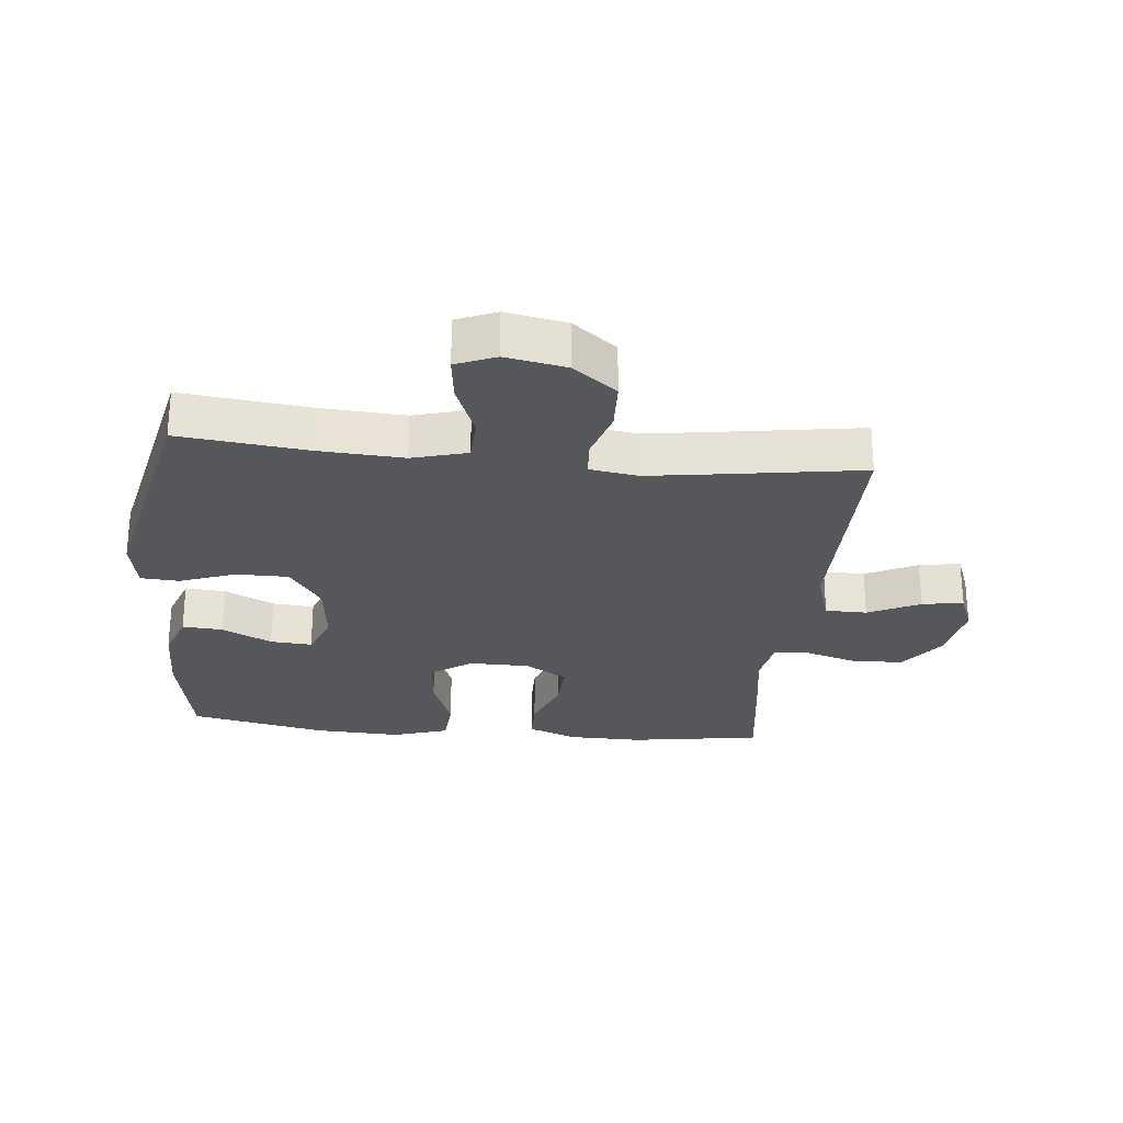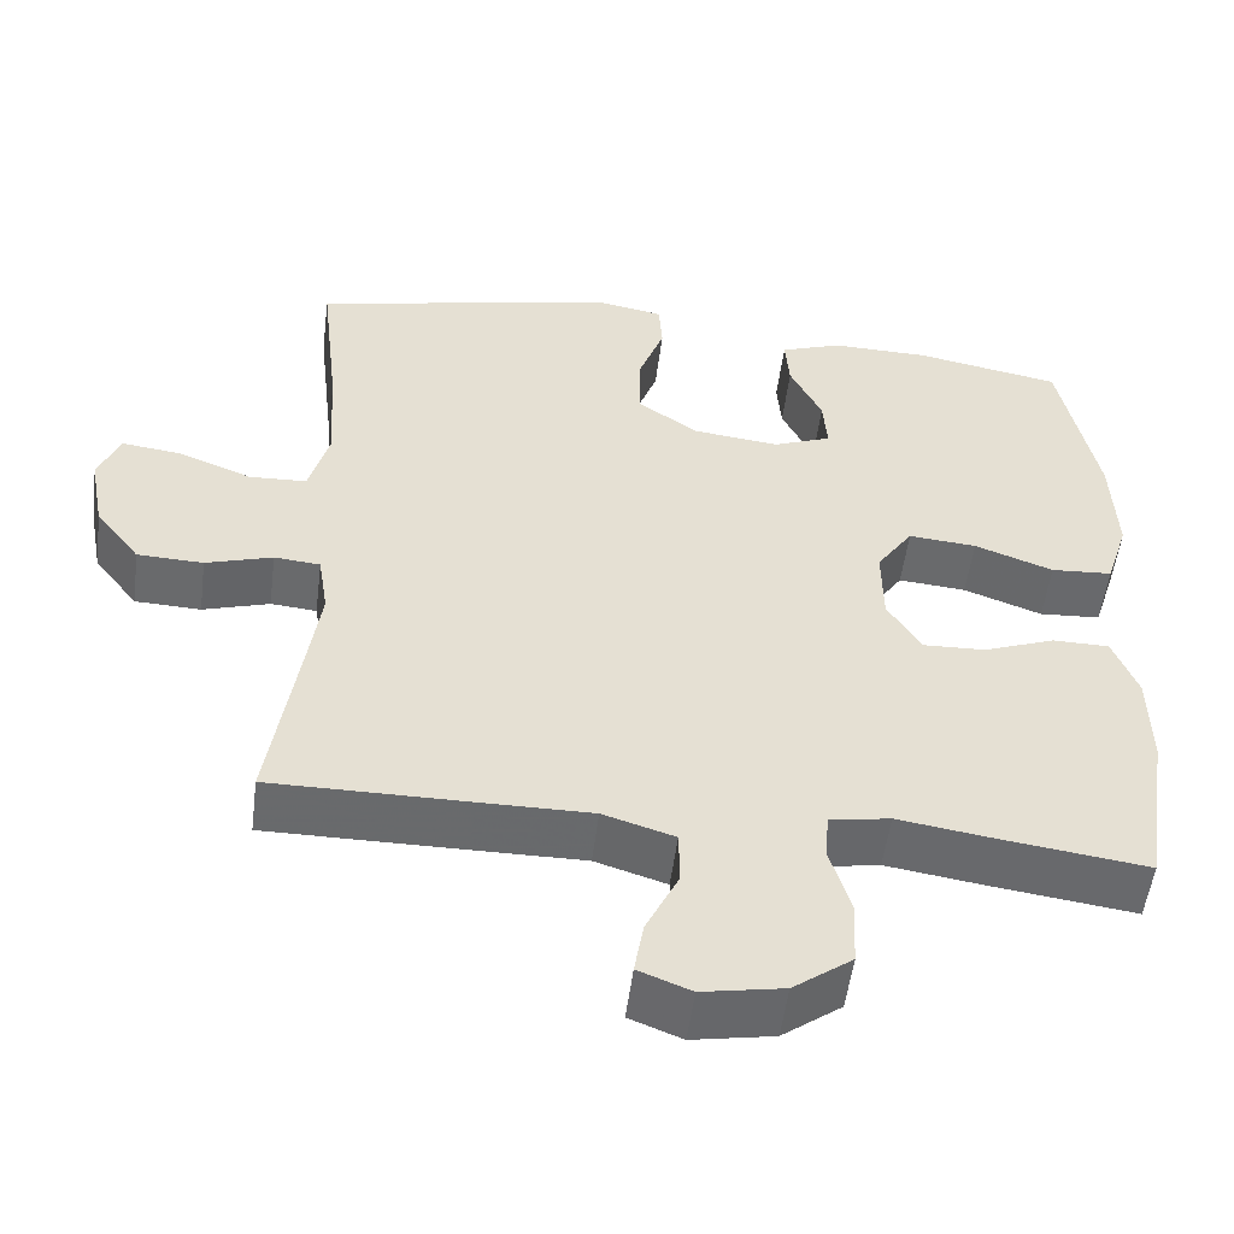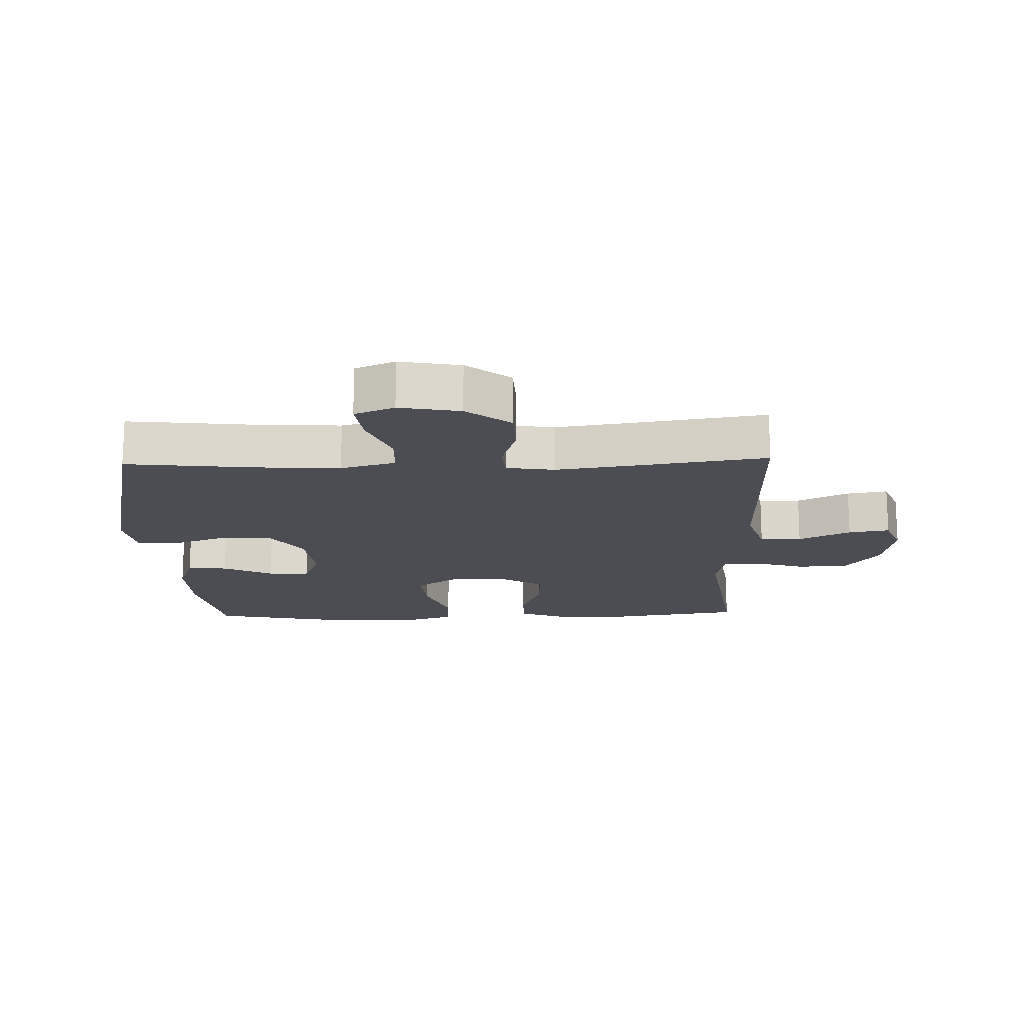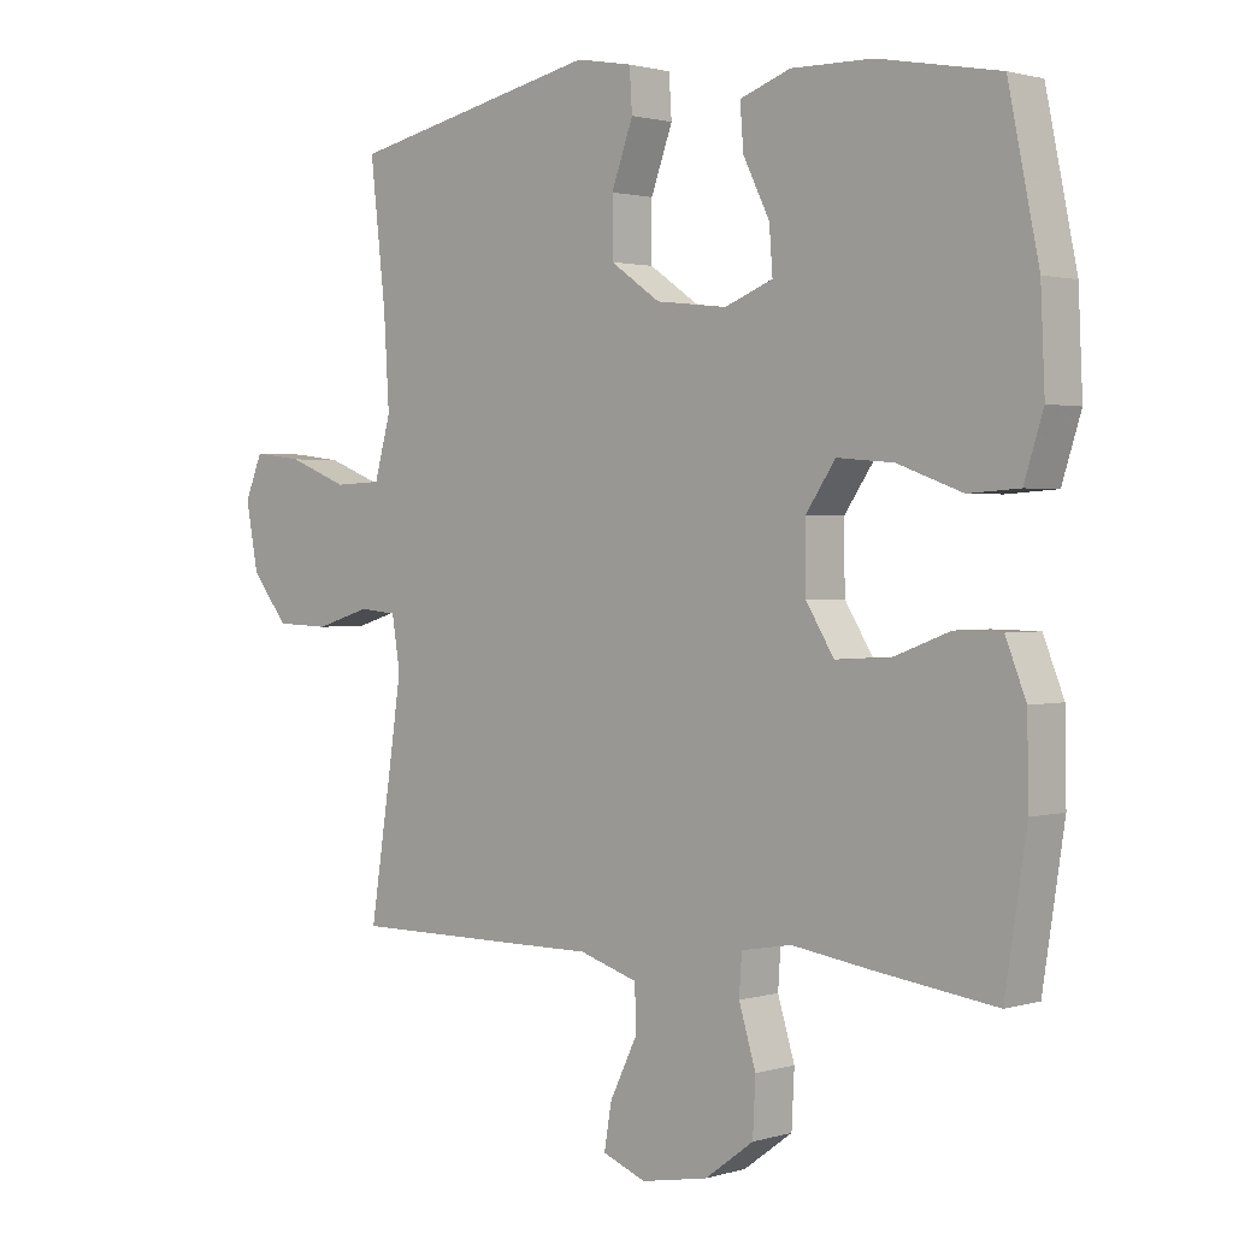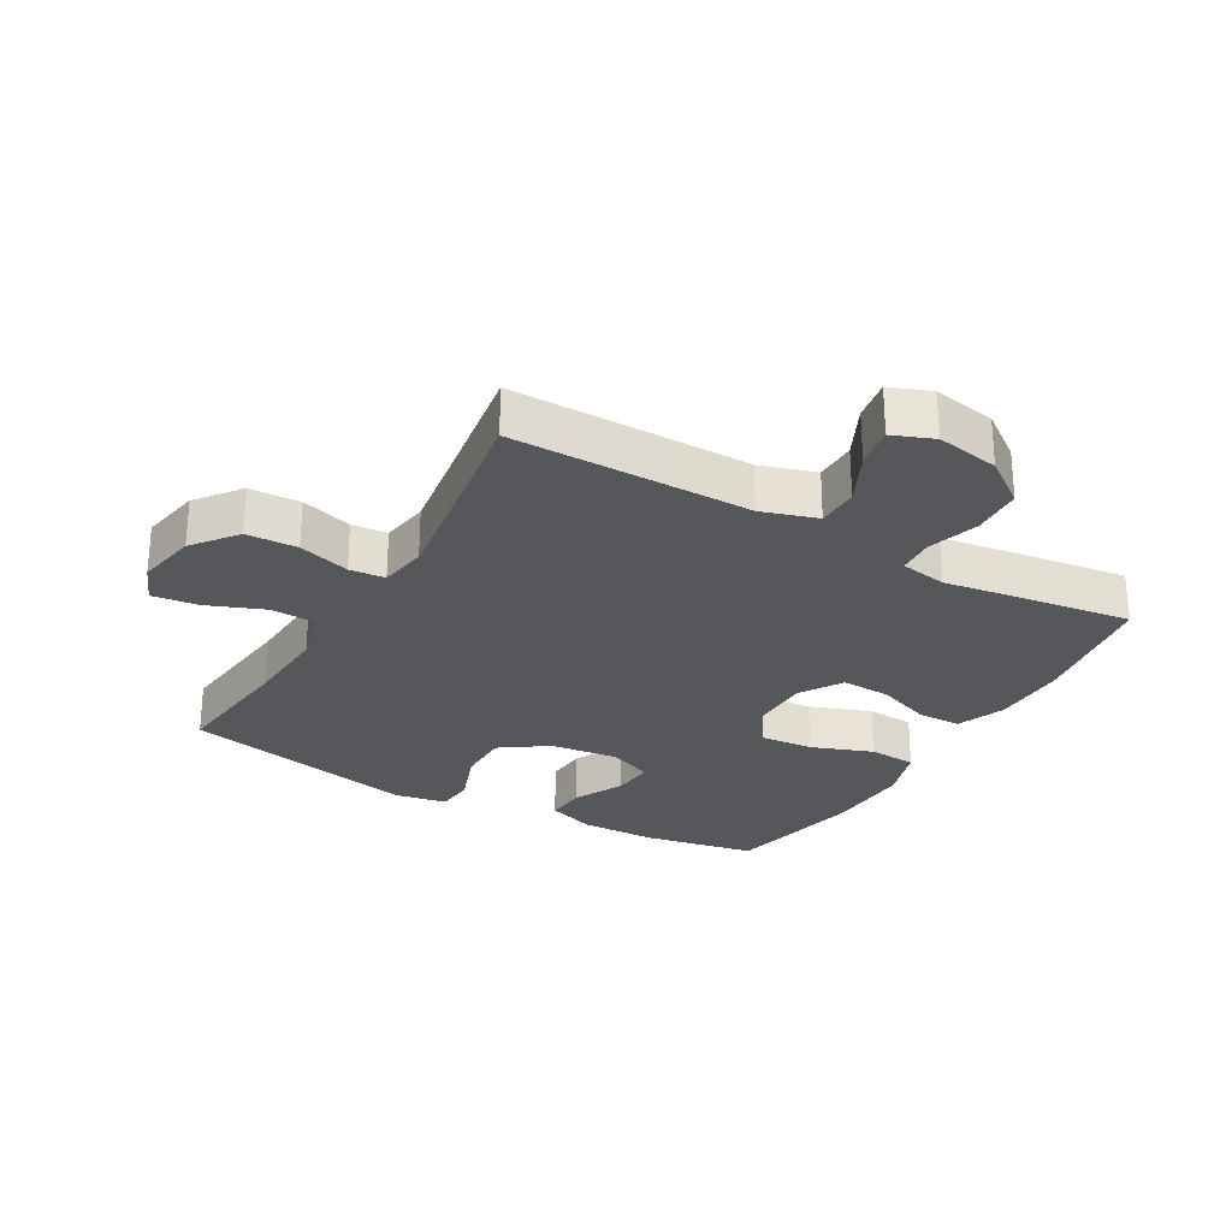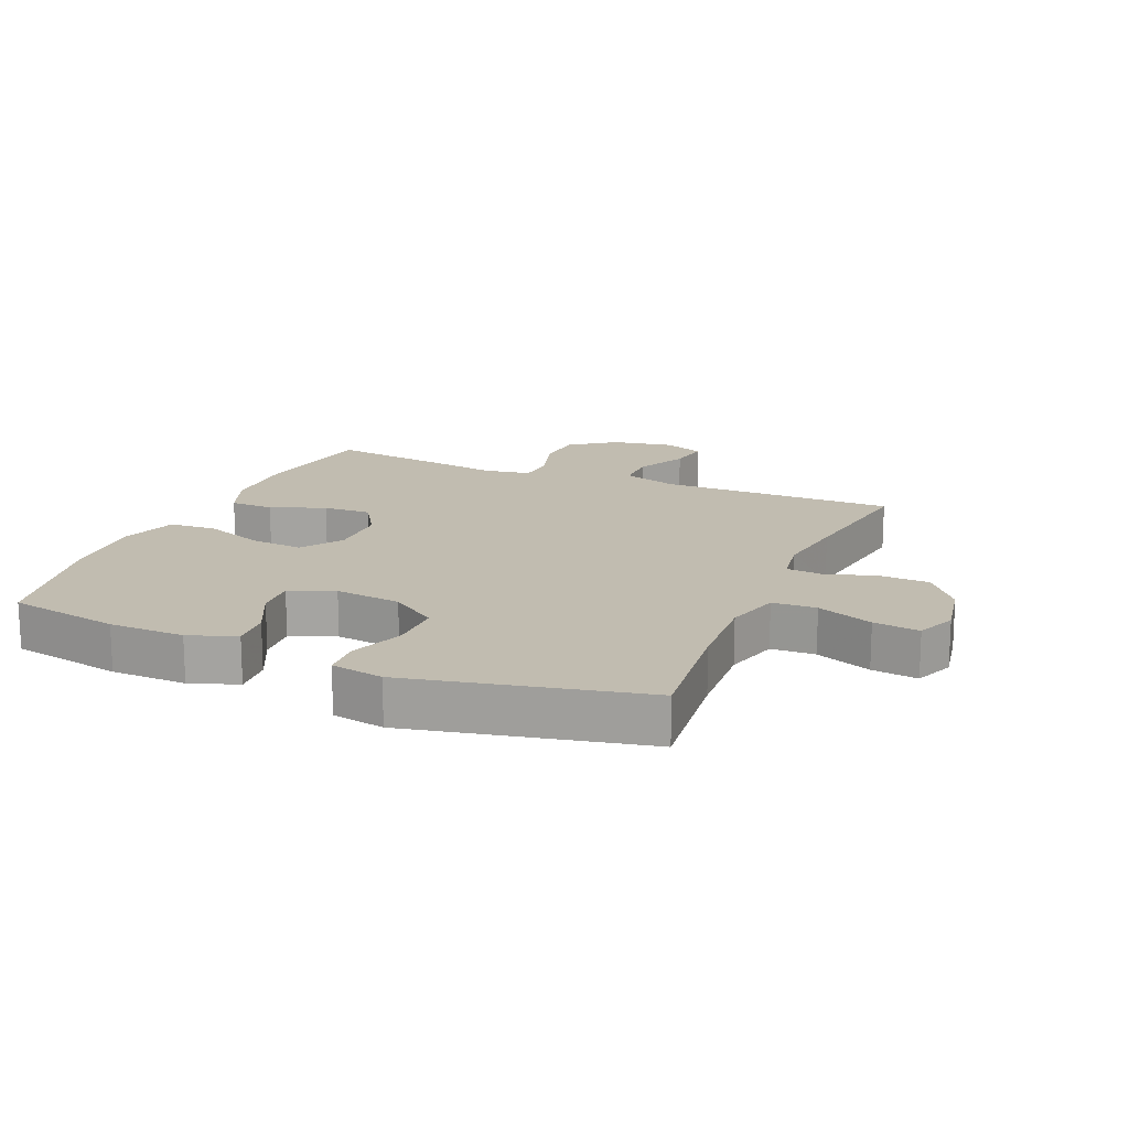
<metadata>
{"format":"obj","ext":"obj","renderer":"f3d","projection":"perspective","resolution":1024,"background":"white","views":[{"elev":-26.9,"azim":84.3,"up":"+Y"},{"elev":-52.9,"azim":172.8,"up":"+Z"},{"elev":-16.4,"azim":91.8,"up":"+Y"},{"elev":1.5,"azim":-136.9,"up":"+Z"},{"elev":-27.3,"azim":150.2,"up":"+Y"},{"elev":16.6,"azim":23.1,"up":"+Y"}]}
</metadata>
<code>
v 0.5 0.07 -0.5
v 0.26 0.07 -0.499
v 0.124 0.07 -0.498
v 0.037 0.07 -0.525
v 0.036 0.07 -0.591
v 0.076 0.07 -0.673
v 0.087 0.07 -0.738
v 0.023 0.07 -0.763
v -0.076 0.07 -0.745
v -0.148 0.07 -0.692
v -0.152 0.07 -0.612
v -0.127 0.07 -0.53
v -0.131 0.07 -0.472
v -0.205 0.07 -0.459
v -0.32 0.07 -0.476
v -0.5 0.07 -0.5
v -0.532 0.07 -0.292
v -0.53 0.07 -0.173
v -0.5 0.07 -0.097
v -0.431 0.07 -0.096
v -0.344 0.07 -0.129
v -0.267 0.07 -0.132
v -0.226 0.07 -0.066
v -0.225 0.07 0.03
v -0.269 0.07 0.094
v -0.352 0.07 0.087
v -0.448 0.07 0.052
v -0.523 0.07 0.057
v -0.551 0.07 0.145
v -0.545 0.07 0.281
v -0.5 0.07 0.5
v -0.322 0.07 0.533
v -0.202 0.07 0.535
v -0.127 0.07 0.508
v -0.132 0.07 0.444
v -0.171 0.07 0.365
v -0.176 0.07 0.299
v -0.105 0.07 0.271
v 0 0.07 0.283
v 0.074 0.07 0.334
v 0.074 0.07 0.417
v 0.042 0.07 0.505
v 0.046 0.07 0.566
v 0.129 0.07 0.581
v 0.5 0.07 0.5
v 0.477 0.07 0.298
v 0.469 0.07 0.164
v 0.493 0.07 0.077
v 0.563 0.07 0.074
v 0.652 0.07 0.109
v 0.725 0.07 0.118
v 0.751 0.07 0.055
v 0.733 0.07 -0.041
v 0.679 0.07 -0.11
v 0.599 0.07 -0.113
v 0.518 0.07 -0.088
v 0.462 0.07 -0.093
v 0.45 0.07 -0.169
v 0.467 0.07 -0.285
v 0.5 0 -0.5
v 0.26 0 -0.499
v 0.124 0 -0.498
v 0.037 0 -0.525
v 0.036 0 -0.591
v 0.076 0 -0.673
v 0.087 0 -0.738
v 0.023 0 -0.763
v -0.076 0 -0.745
v -0.148 0 -0.692
v -0.152 0 -0.612
v -0.127 0 -0.53
v -0.131 0 -0.472
v -0.205 0 -0.459
v -0.32 0 -0.476
v -0.5 0 -0.5
v -0.532 0 -0.292
v -0.53 0 -0.173
v -0.5 0 -0.097
v -0.431 0 -0.096
v -0.344 0 -0.129
v -0.267 0 -0.132
v -0.226 0 -0.066
v -0.225 0 0.03
v -0.269 0 0.094
v -0.352 0 0.087
v -0.448 0 0.052
v -0.523 0 0.057
v -0.551 0 0.145
v -0.545 0 0.281
v -0.5 0 0.5
v -0.322 0 0.533
v -0.202 0 0.535
v -0.127 0 0.508
v -0.132 0 0.444
v -0.171 0 0.365
v -0.176 0 0.299
v -0.105 0 0.271
v 0 0 0.283
v 0.074 0 0.334
v 0.074 0 0.417
v 0.042 0 0.505
v 0.046 0 0.566
v 0.129 0 0.581
v 0.5 0 0.5
v 0.477 0 0.298
v 0.469 0 0.164
v 0.493 0 0.077
v 0.563 0 0.074
v 0.652 0 0.109
v 0.725 0 0.118
v 0.751 0 0.055
v 0.733 0 -0.041
v 0.679 0 -0.11
v 0.599 0 -0.113
v 0.518 0 -0.088
v 0.462 0 -0.093
v 0.45 0 -0.169
v 0.467 0 -0.285
f 54 55 56
f 53 54 56
f 52 53 56
f 51 52 56
f 50 51 56
f 49 50 56
f 48 49 56 57
f 47 48 57
f 44 45 46
f 43 44 46
f 42 43 46
f 41 42 46
f 40 41 46 47
f 47 57 58
f 40 47 58
f 39 40 58
f 34 35 36
f 33 34 36
f 32 33 36
f 31 32 36
f 30 31 36
f 29 30 36
f 28 29 36
f 27 28 36
f 26 27 36
f 25 26 36 37
f 24 25 37 38
f 19 20 21
f 18 19 21
f 17 18 21
f 16 17 21
f 15 16 21
f 14 15 21
f 13 14 21 22
f 10 11 12
f 9 10 12
f 8 9 12
f 7 8 12
f 6 7 12
f 5 6 12
f 4 5 12 13
f 13 22 23
f 4 13 23
f 3 4 23
f 24 38 39
f 23 24 39
f 3 23 39
f 2 3 39
f 1 2 39
f 59 1 39
f 39 58 59
f 115 114 113
f 115 113 112
f 115 112 111
f 115 111 110
f 115 110 109
f 115 109 108
f 116 115 108 107
f 116 107 106
f 105 104 103
f 105 103 102
f 105 102 101
f 105 101 100
f 106 105 100 99
f 117 116 106
f 117 106 99
f 117 99 98
f 95 94 93
f 95 93 92
f 95 92 91
f 95 91 90
f 95 90 89
f 95 89 88
f 95 88 87
f 95 87 86
f 95 86 85
f 96 95 85 84
f 97 96 84 83
f 80 79 78
f 80 78 77
f 80 77 76
f 80 76 75
f 80 75 74
f 80 74 73
f 81 80 73 72
f 71 70 69
f 71 69 68
f 71 68 67
f 71 67 66
f 71 66 65
f 71 65 64
f 72 71 64 63
f 82 81 72
f 82 72 63
f 82 63 62
f 98 97 83
f 98 83 82
f 98 82 62
f 98 62 61
f 98 61 60
f 98 60 118
f 118 117 98
f 1 60 61 2
f 2 61 62 3
f 3 62 63 4
f 4 63 64 5
f 5 64 65 6
f 6 65 66 7
f 7 66 67 8
f 8 67 68 9
f 9 68 69 10
f 10 69 70 11
f 11 70 71 12
f 12 71 72 13
f 13 72 73 14
f 14 73 74 15
f 15 74 75 16
f 16 75 76 17
f 17 76 77 18
f 18 77 78 19
f 19 78 79 20
f 20 79 80 21
f 21 80 81 22
f 22 81 82 23
f 23 82 83 24
f 24 83 84 25
f 25 84 85 26
f 26 85 86 27
f 27 86 87 28
f 28 87 88 29
f 29 88 89 30
f 30 89 90 31
f 31 90 91 32
f 32 91 92 33
f 33 92 93 34
f 34 93 94 35
f 35 94 95 36
f 36 95 96 37
f 37 96 97 38
f 38 97 98 39
f 39 98 99 40
f 40 99 100 41
f 41 100 101 42
f 42 101 102 43
f 43 102 103 44
f 44 103 104 45
f 45 104 105 46
f 46 105 106 47
f 47 106 107 48
f 48 107 108 49
f 49 108 109 50
f 50 109 110 51
f 51 110 111 52
f 52 111 112 53
f 53 112 113 54
f 54 113 114 55
f 55 114 115 56
f 56 115 116 57
f 57 116 117 58
f 58 117 118 59
f 59 118 60 1

</code>
